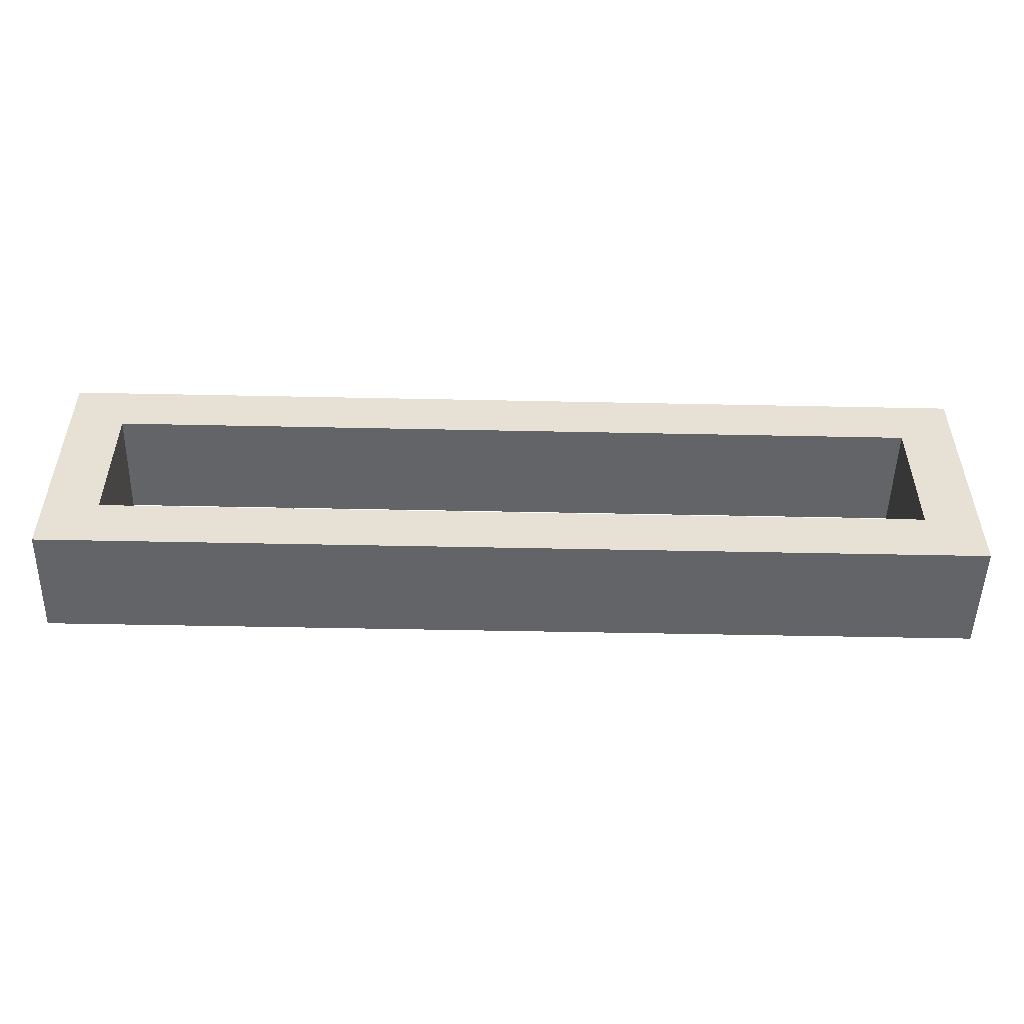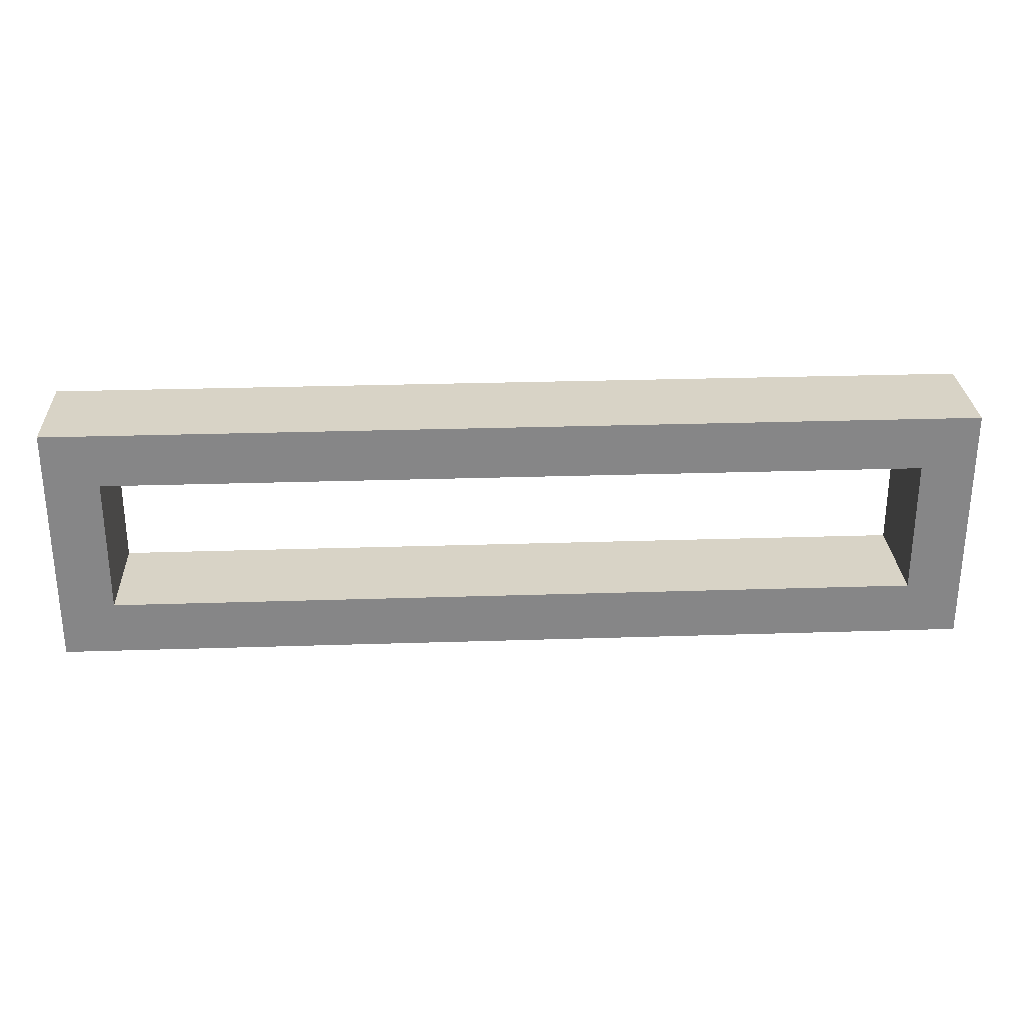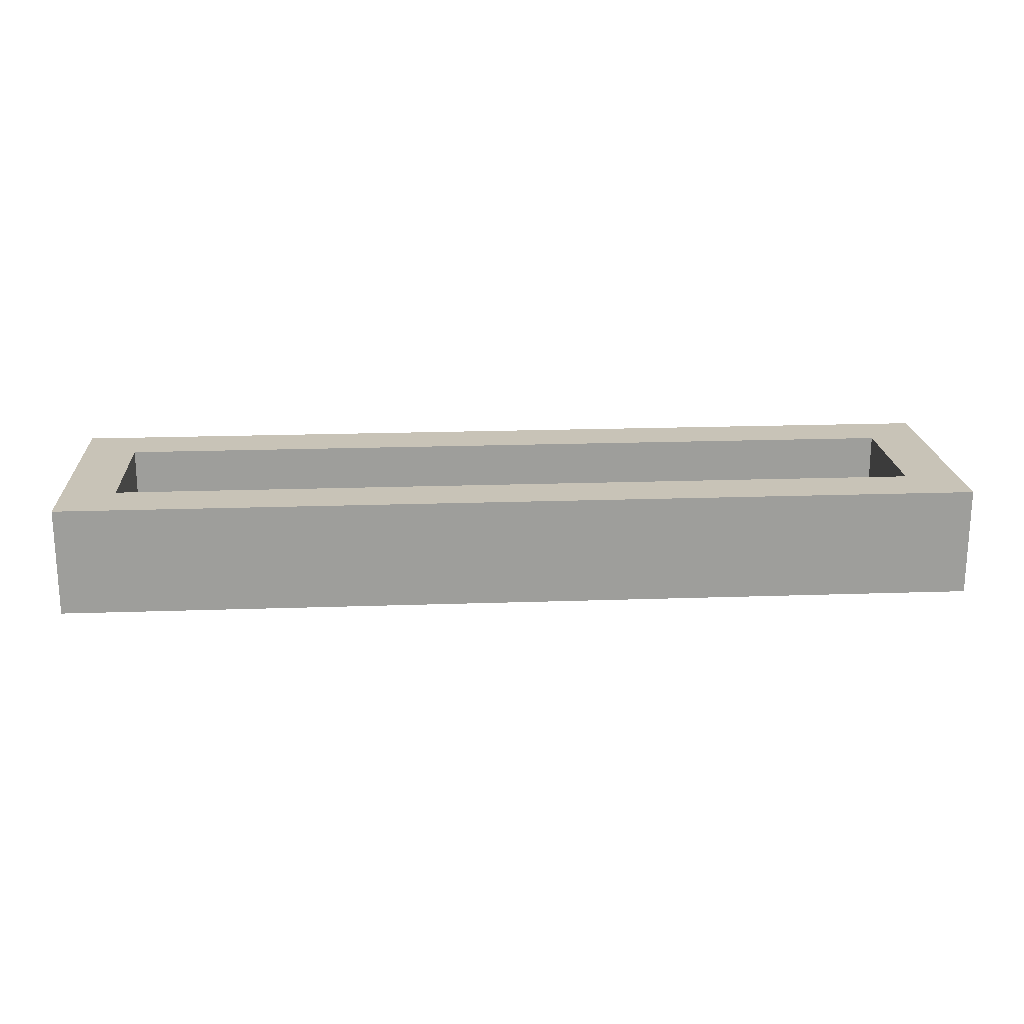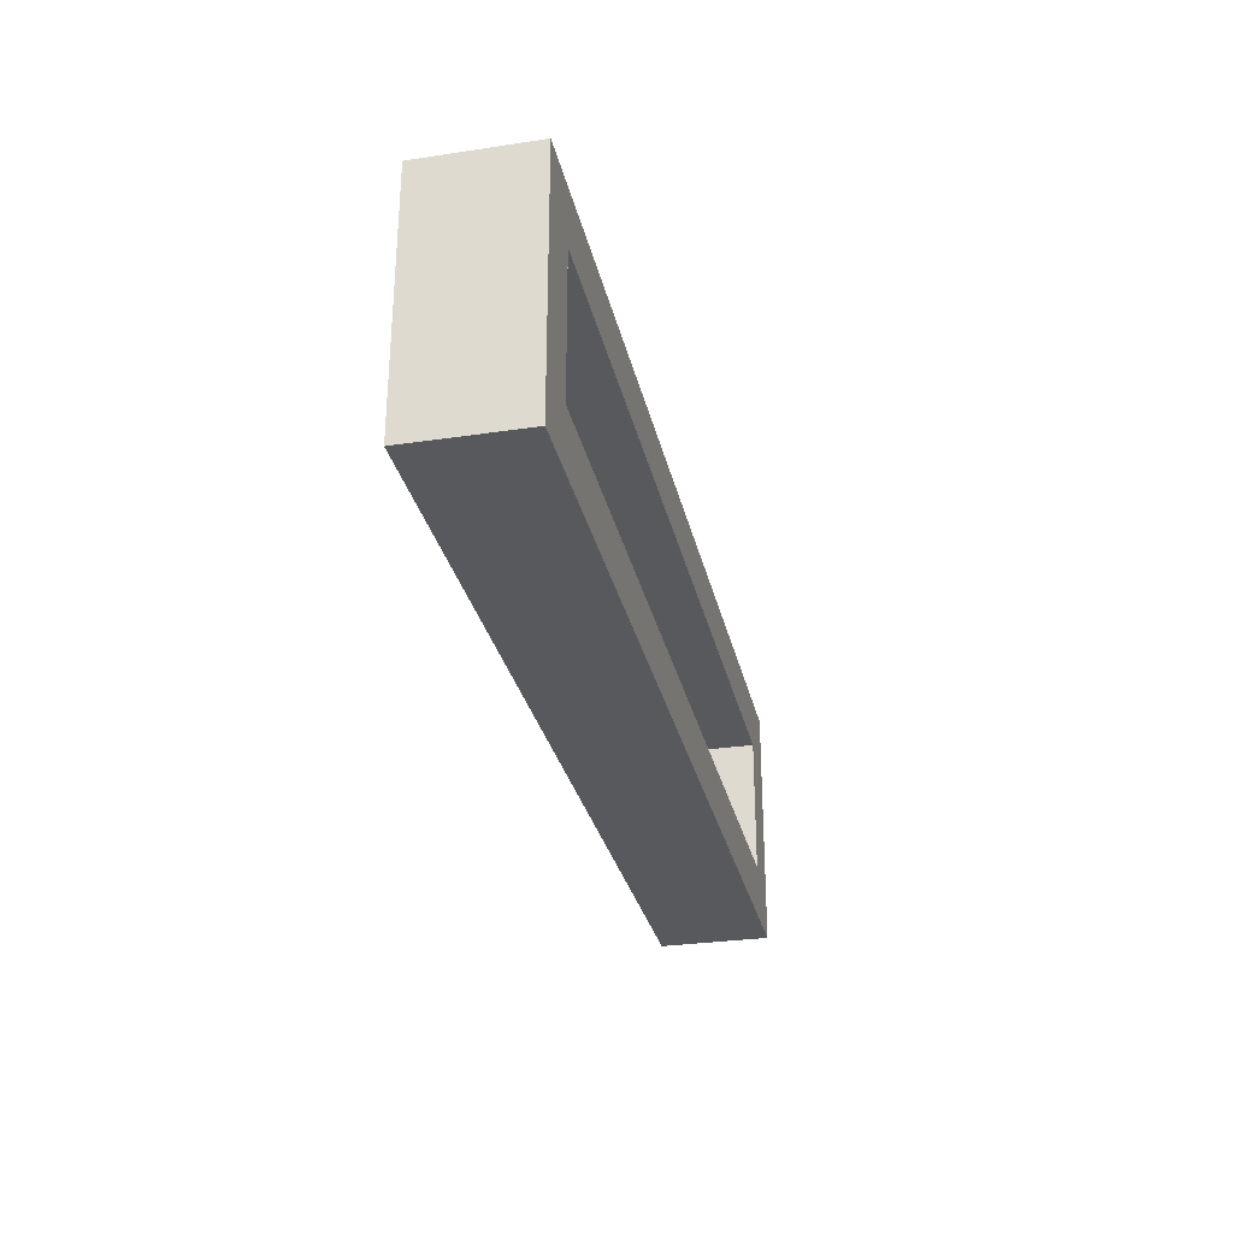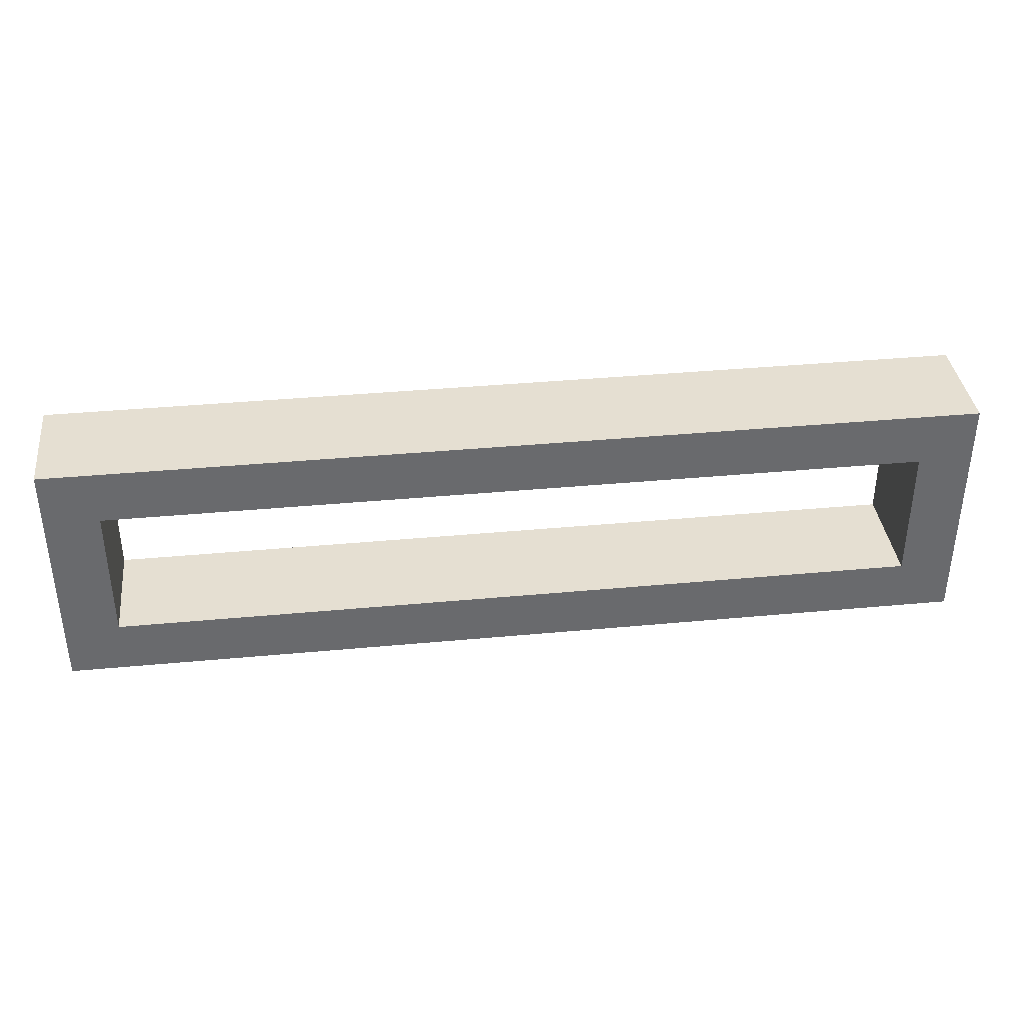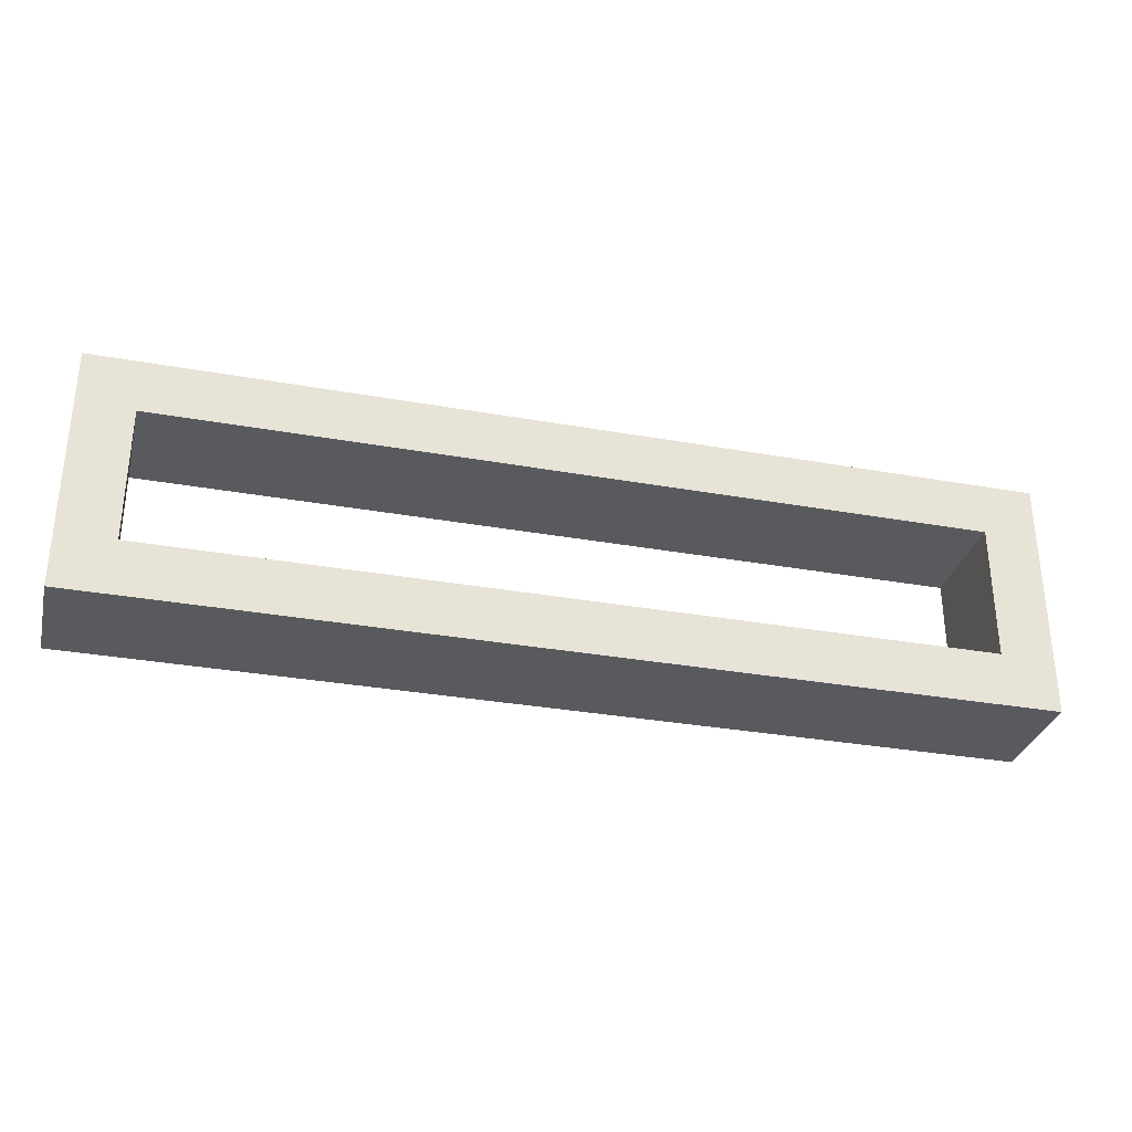
<metadata>
{"format":"obj","ext":"obj","renderer":"f3d","projection":"perspective","resolution":1024,"background":"white","views":[{"elev":-51.1,"azim":178.7,"up":"+Z"},{"elev":28.0,"azim":177.2,"up":"+Z"},{"elev":19.6,"azim":176.3,"up":"+Y"},{"elev":-29.7,"azim":102.4,"up":"+Z"},{"elev":37.4,"azim":173.1,"up":"+Z"},{"elev":-31.7,"azim":165.8,"up":"+Z"}]}
</metadata>
<code>
o 0106eaf71ea61af5b521913f7ff8c5ecbc3d099b8d3d119aa9a67d328124f0d
v -170 80 855
v -170 120 945
v -170 120 855
v -170 80 945
v -150 120 925
v -150 120 875
v 170 120 855
v 150 120 875
v 170 120 945
v 150 120 925
v 170 80 855
v -150 80 875
v -150 80 925
v 150 80 925
v 170 80 945
v 150 80 875
f 1 2 3
f 1 4 2
f 3 2 5
f 6 3 5
f 6 8 7
f 3 6 7
f 8 10 9
f 7 8 9
f 5 2 9
f 10 5 9
f 7 11 1
f 3 7 1
f 4 1 12
f 13 4 12
f 15 4 14
f 4 13 14
f 14 16 11
f 15 14 11
f 12 1 11
f 16 12 11
f 4 15 9
f 4 9 2
f 7 9 11
f 9 15 11
f 12 16 8
f 12 8 6
f 16 14 10
f 16 10 8
f 14 13 5
f 14 5 10
f 13 12 6
f 13 6 5

</code>
